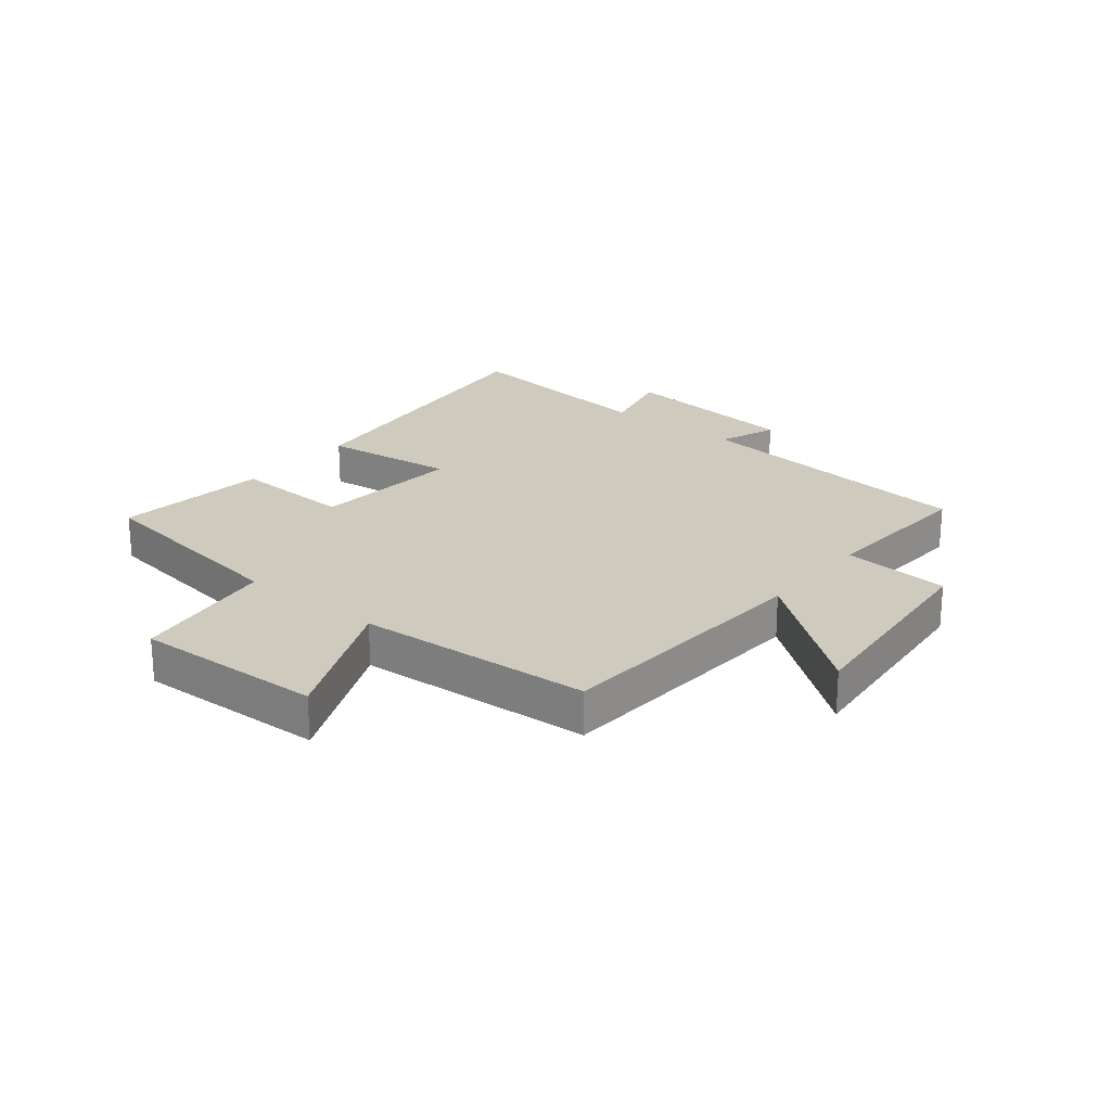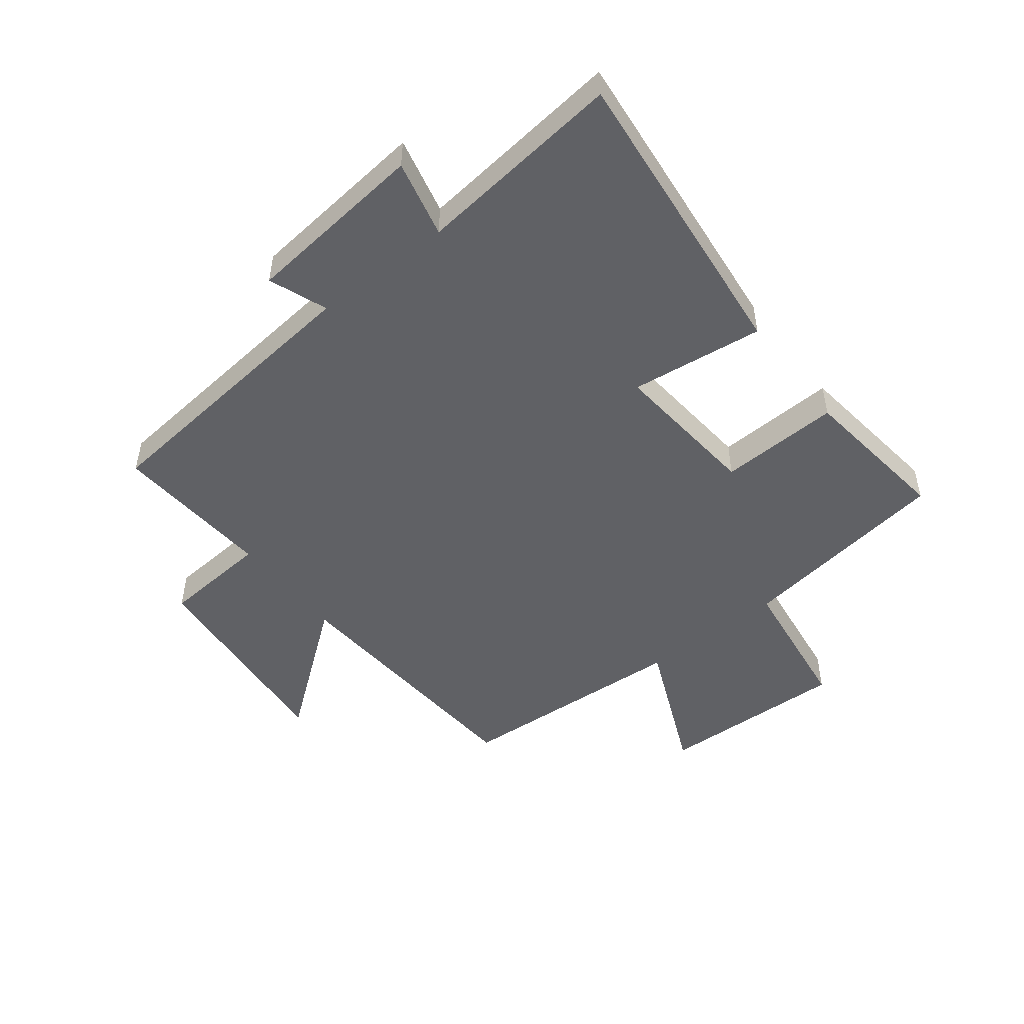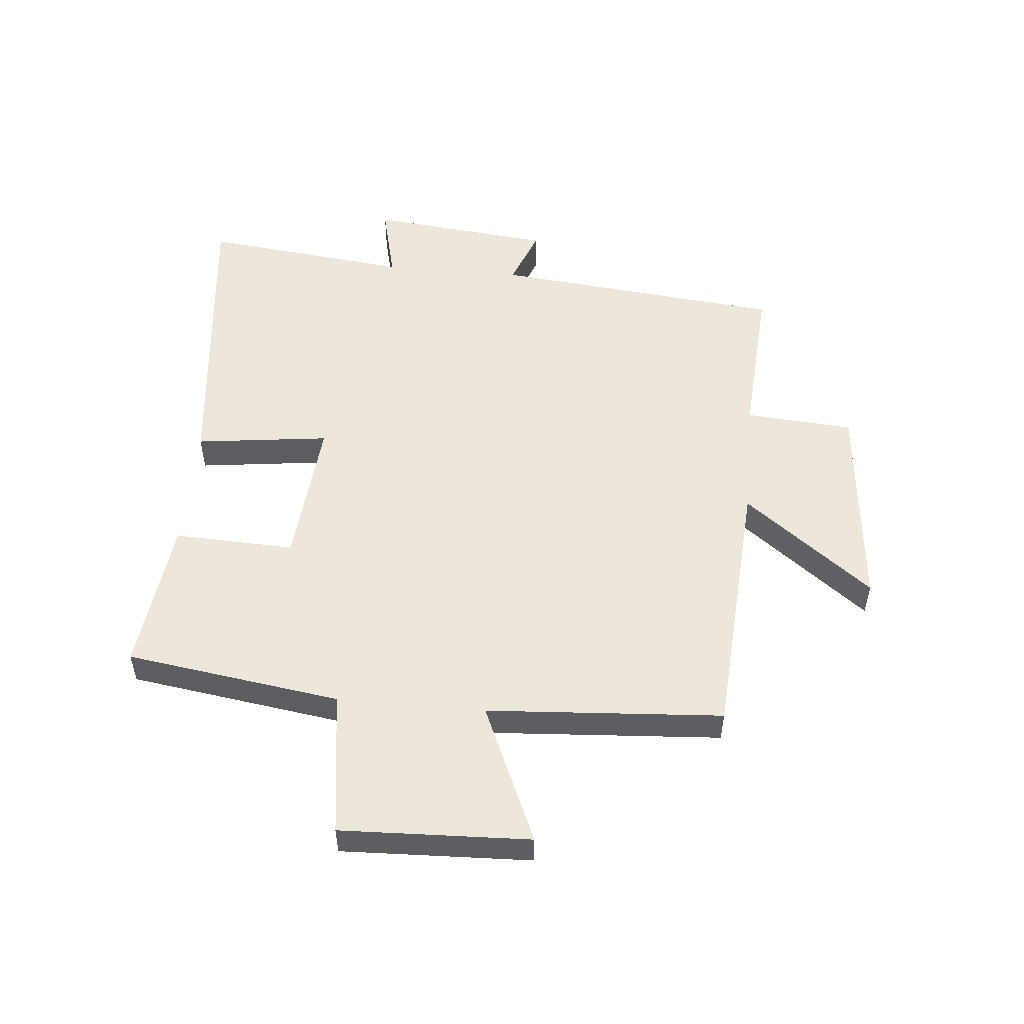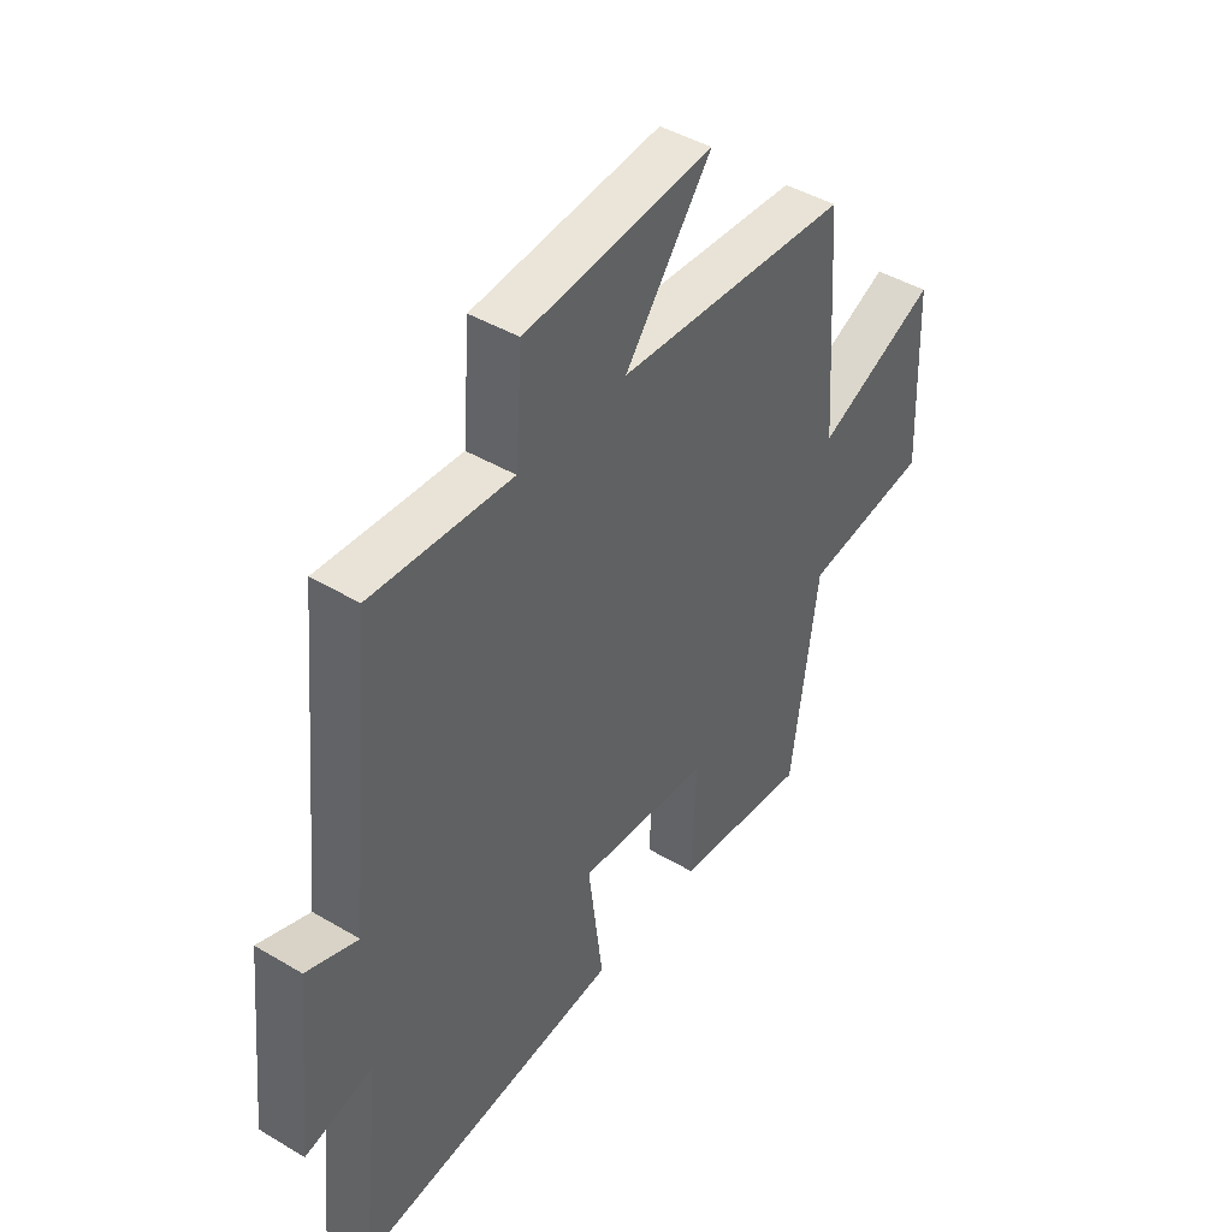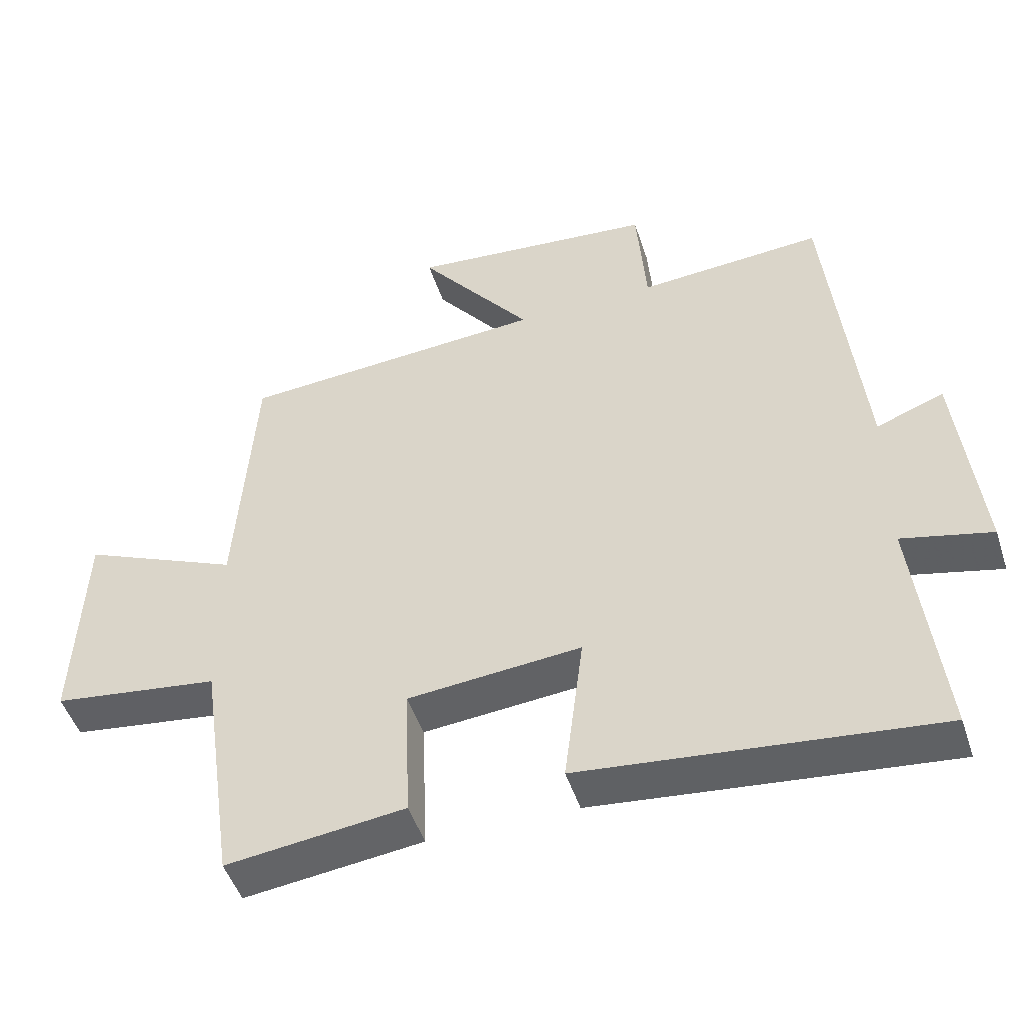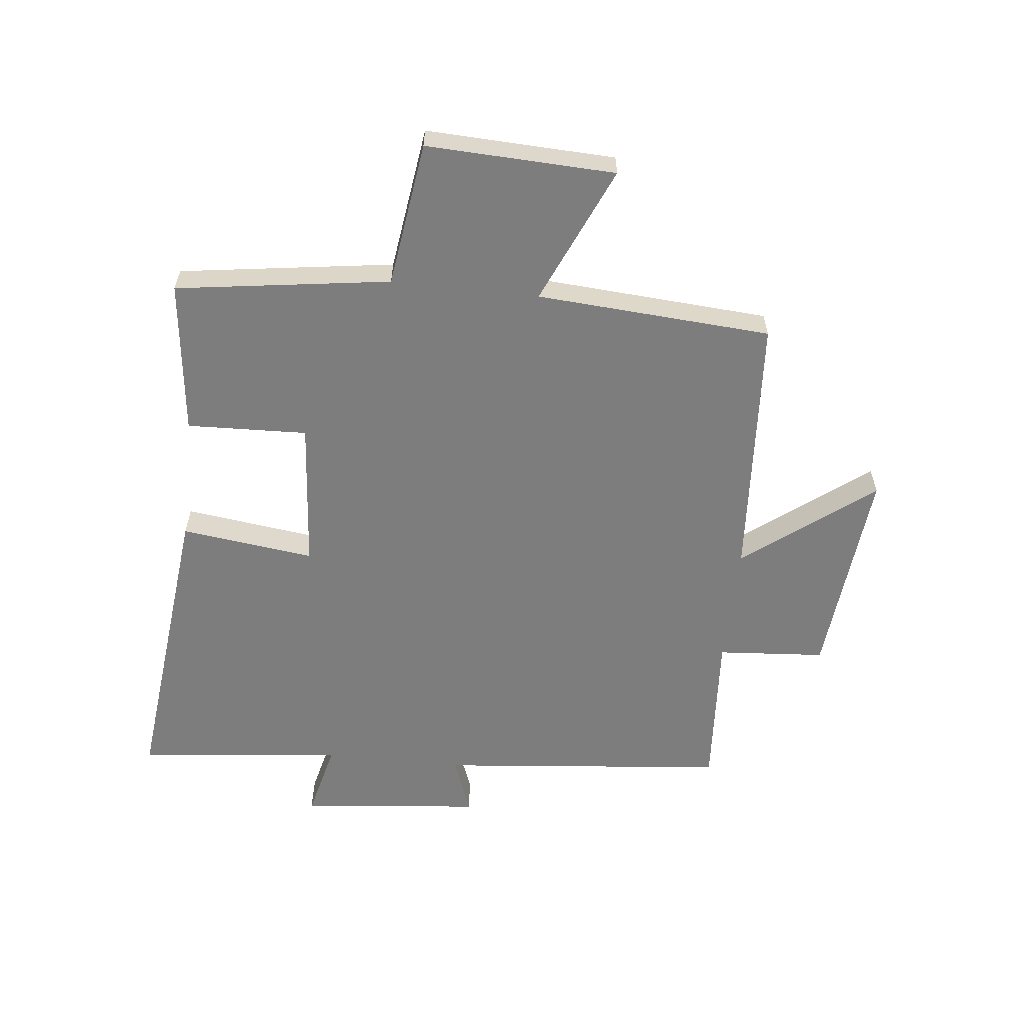
<metadata>
{"format":"obj","ext":"obj","renderer":"f3d","projection":"perspective","resolution":1024,"background":"white","views":[{"elev":23.2,"azim":-51.0,"up":"+Y"},{"elev":-49.5,"azim":128.0,"up":"+Y"},{"elev":52.5,"azim":-84.8,"up":"+Y"},{"elev":43.9,"azim":124.9,"up":"+Z"},{"elev":-48.7,"azim":17.9,"up":"+Z"},{"elev":-59.2,"azim":-96.3,"up":"+Y"}]}
</metadata>
<code>
v -0.448 0.07 -0.531
v -0.5 0.07 -0.172
v -0.743 0.07 -0.139
v -0.731 0.07 0.177
v -0.5 0.07 0.076
v -0.474 0.07 0.47
v -0.026 0.07 0.5
v -0.192 0.07 0.715
v 0.168 0.07 0.681
v 0.182 0.07 0.5
v 0.451 0.07 0.518
v 0.5 0.07 0.031
v 0.598 0.07 0.068
v 0.63 0.07 -0.238
v 0.5 0.07 -0.207
v 0.539 0.07 -0.555
v 0.027 0.07 -0.5
v 0.055 0.07 -0.276
v -0.197 0.07 -0.298
v -0.189 0.07 -0.5
v -0.448 0 -0.531
v -0.5 0 -0.172
v -0.743 0 -0.139
v -0.731 0 0.177
v -0.5 0 0.076
v -0.474 0 0.47
v -0.026 0 0.5
v -0.192 0 0.715
v 0.168 0 0.681
v 0.182 0 0.5
v 0.451 0 0.518
v 0.5 0 0.031
v 0.598 0 0.068
v 0.63 0 -0.238
v 0.5 0 -0.207
v 0.539 0 -0.555
v 0.027 0 -0.5
v 0.055 0 -0.276
v -0.197 0 -0.298
v -0.189 0 -0.5
f 19 20 1 2
f 18 19 2
f 15 16 17 18
f 15 18 2
f 12 13 14 15
f 15 2 3
f 12 15 3
f 11 12 3
f 10 11 3
f 7 8 9 10
f 5 6 7 10
f 5 10 3
f 3 4 5
f 22 21 40 39
f 22 39 38
f 38 37 36 35
f 22 38 35
f 35 34 33 32
f 23 22 35
f 23 35 32
f 23 32 31
f 23 31 30
f 30 29 28 27
f 30 27 26 25
f 23 30 25
f 25 24 23
f 1 21 22 2
f 2 22 23 3
f 3 23 24 4
f 4 24 25 5
f 5 25 26 6
f 6 26 27 7
f 7 27 28 8
f 8 28 29 9
f 9 29 30 10
f 10 30 31 11
f 11 31 32 12
f 12 32 33 13
f 13 33 34 14
f 14 34 35 15
f 15 35 36 16
f 16 36 37 17
f 17 37 38 18
f 18 38 39 19
f 19 39 40 20
f 20 40 21 1

</code>
